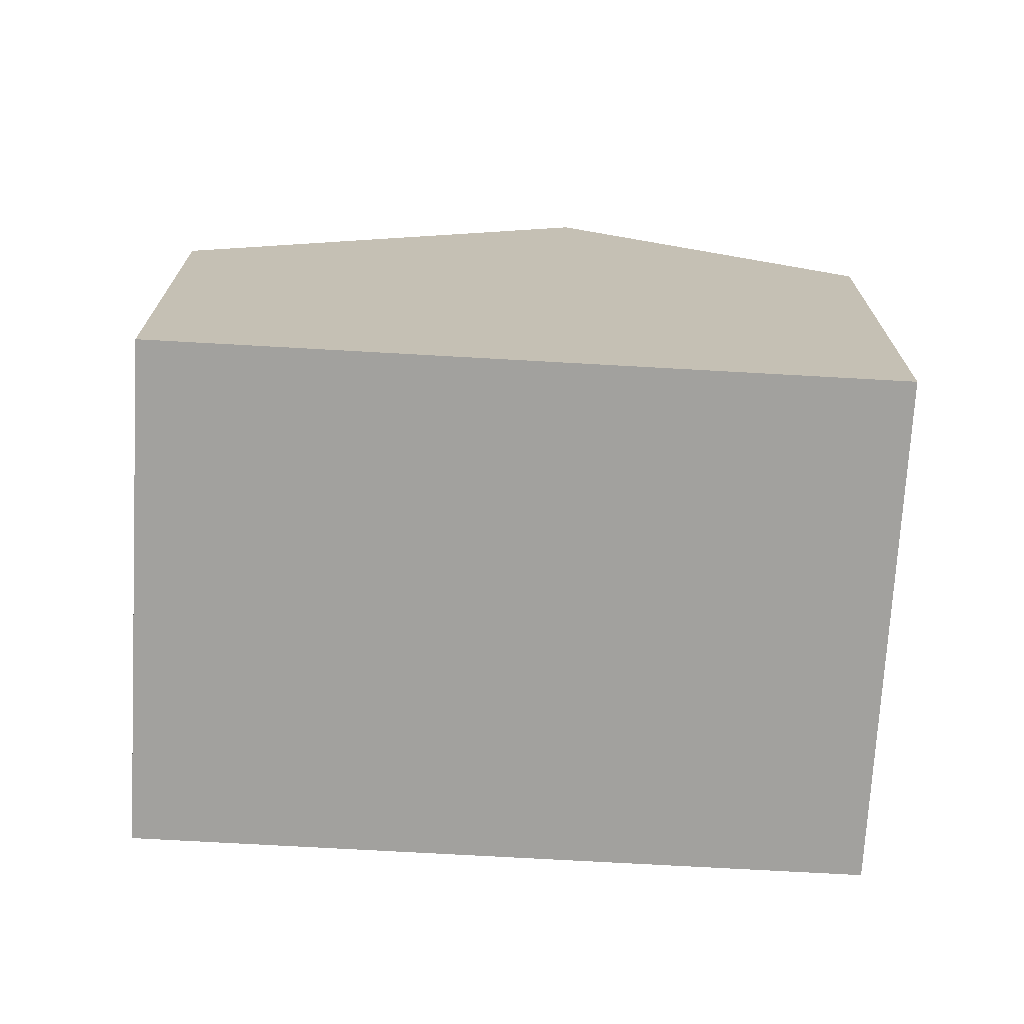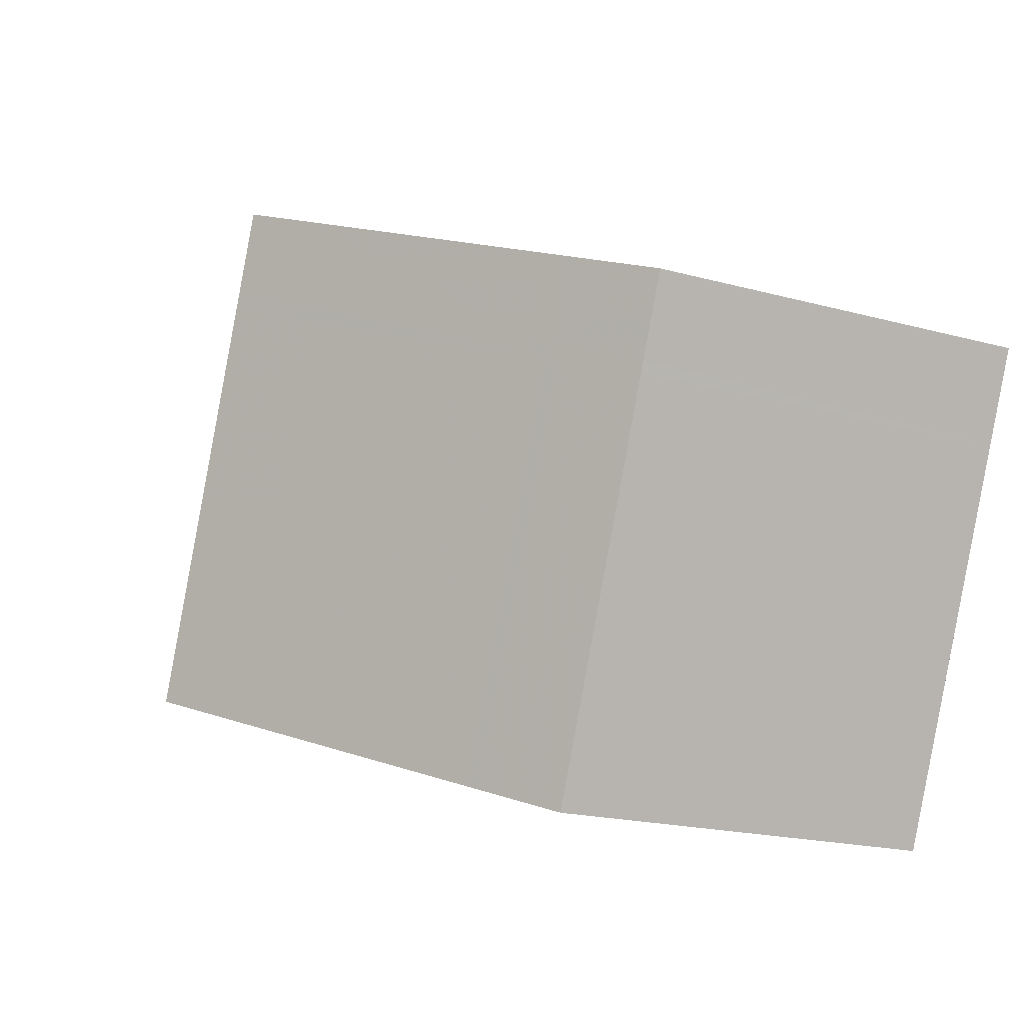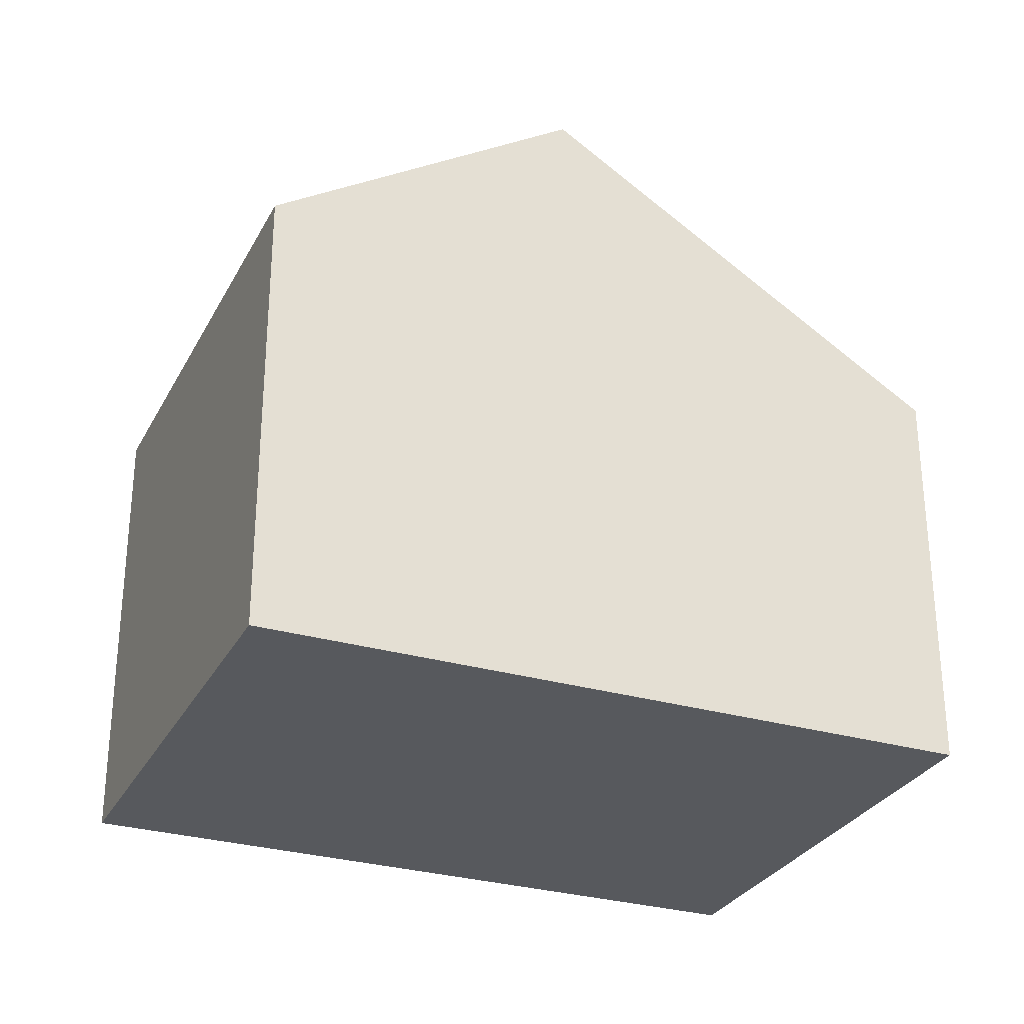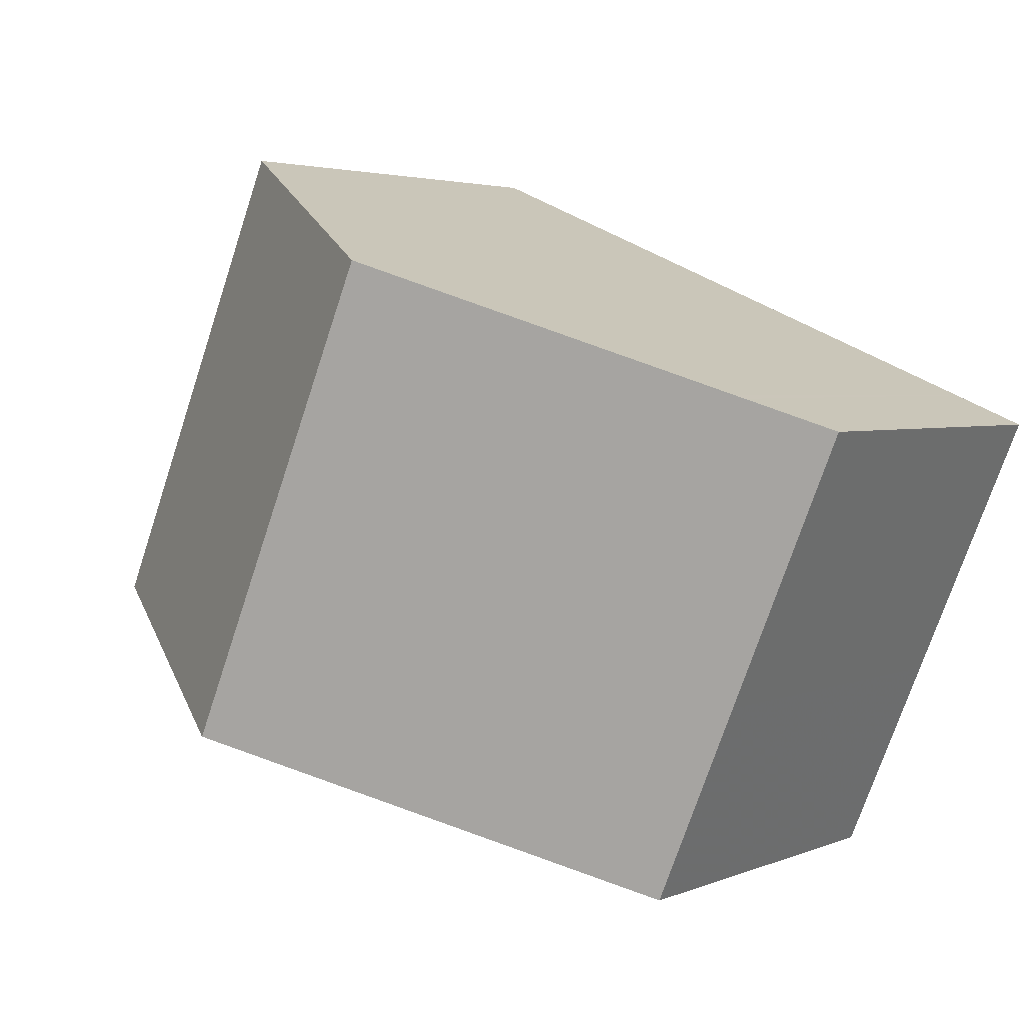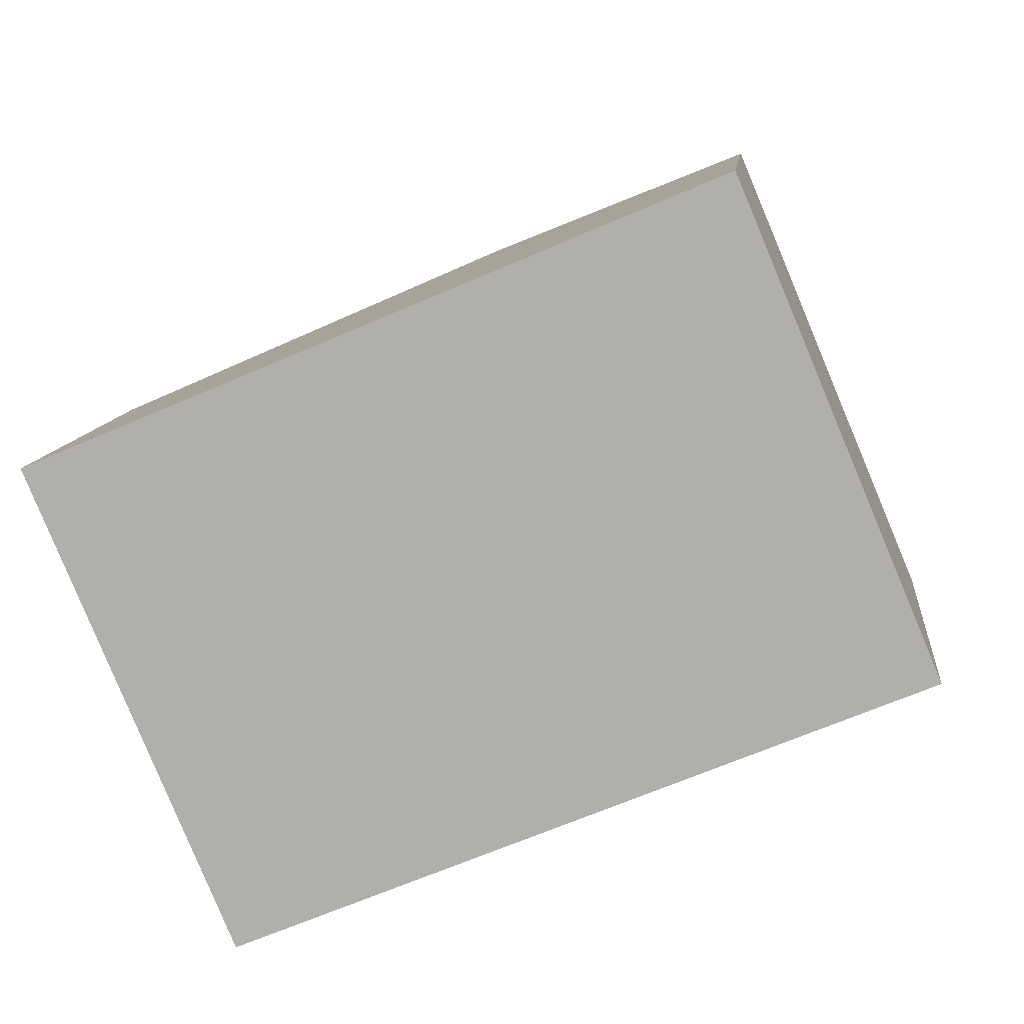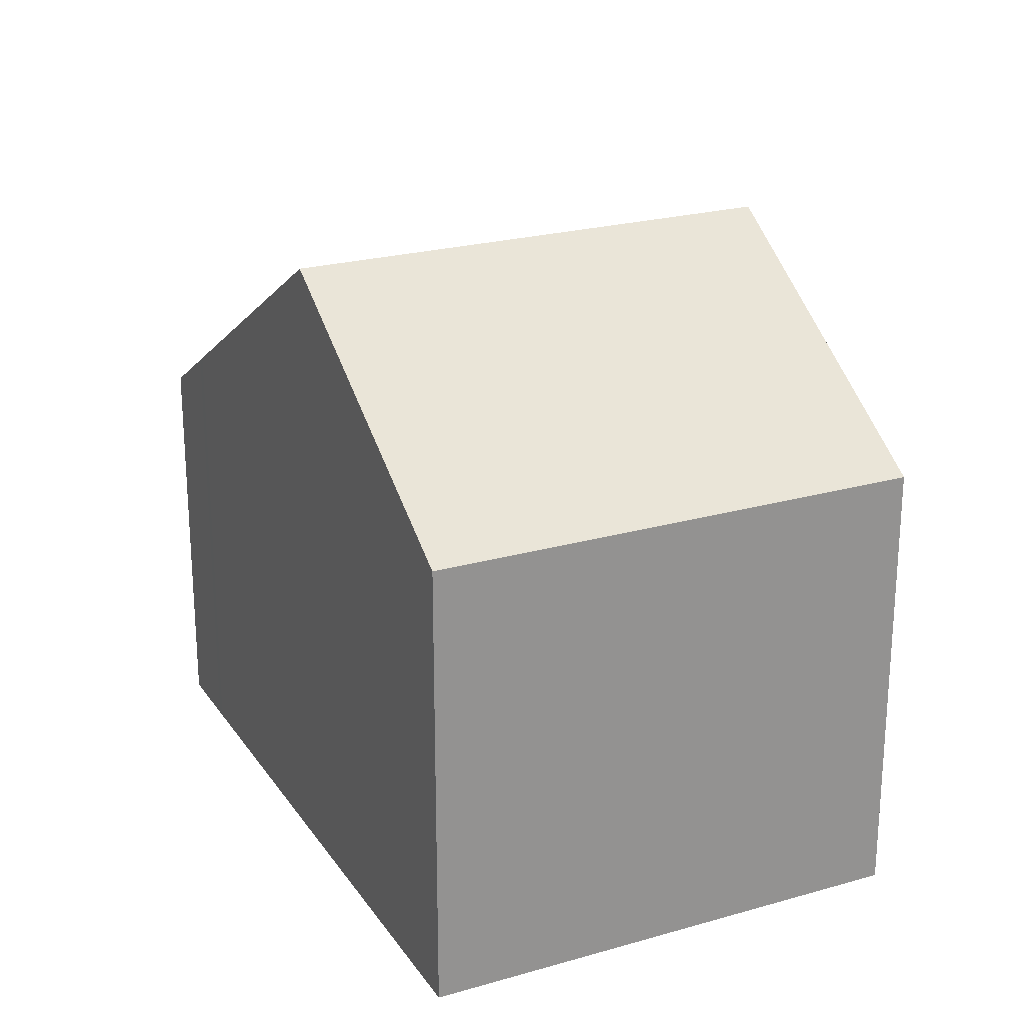
<metadata>
{"format":"obj","ext":"obj","renderer":"f3d","projection":"perspective","resolution":1024,"background":"white","views":[{"elev":-72.0,"azim":153.9,"up":"+Z"},{"elev":-18.8,"azim":62.1,"up":"+Y"},{"elev":-29.4,"azim":-46.2,"up":"+Z"},{"elev":3.3,"azim":36.1,"up":"+Y"},{"elev":10.4,"azim":-174.0,"up":"+Y"},{"elev":23.6,"azim":-138.6,"up":"+Z"}]}
</metadata>
<code>
v -2181 -2406 4.864
v -2183 -2412 4.846
v -2191 -2409 5.545
v -2189 -2403 5.552
v -2186 -2404 7.898
v -2188 -2410 7.886
v -2181 -2406 4.864
v -2186 -2404 7.898
v -2182 -2406 5.446
v -2184 -2412 5.429
v -2182 -2406 5.446
v -2188 -2410 7.886
v -2186 -2404 7.898
v -2186 -2404 7.898
v -2189 -2403 5.552
v -2189 -2403 5.582
v -2189 -2403 5.582
v -2191 -2409 5.575
v -2185 -2405 7.323
v -2185 -2405 7.323
v -2187 -2410 7.306
v -2185 -2406 7.32
v -2186 -2405 7.896
v -2181 -2407 4.86
v -2182 -2407 5.443
v -2186 -2405 7.896
v -2189 -2404 5.581
v -2189 -2404 5.55
v -2185 -2406 7.32
v -2186 -2405 7.896
v -2181 -2407 4.861
v -2182 -2407 5.443
v -2186 -2405 7.896
v -2189 -2404 5.581
v -2189 -2404 5.55
v -2182 -2406 5.508
v -2182 -2406 5.508
v -2182 -2407 5.505
v -2182 -2407 5.505
v -2184 -2412 5.491
v -2186 -2408 7.313
v -2187 -2408 7.891
v -2182 -2410 4.854
v -2183 -2409 5.436
v -2187 -2408 7.891
v -2190 -2406 5.578
v -2190 -2406 5.548
v -2183 -2409 5.498
v -2187 -2410 7.306
v -2188 -2410 7.886
v -2183 -2412 4.846
v -2184 -2412 5.429
v -2188 -2410 7.886
v -2191 -2409 5.575
v -2191 -2409 5.545
v -2184 -2412 5.491
v -2182 -2406 5.675
v -2182 -2406 5.675
v -2183 -2407 5.673
v -2183 -2407 5.672
v -2184 -2409 5.665
v -2185 -2411 5.658
v -2185 -2411 5.658
v -2181 -2406 4.864
v -2181 -2406 4.864
v -2181 -2406 0
v -2181 -2406 0
v -2184 -2412 5.429
v -2183 -2412 4.846
v -2183 -2412 8.882e-16
v -2184 -2412 0
v -2191 -2409 5.545
v -2191 -2409 5.545
v -2191 -2409 0
v -2191 -2409 0
v -2189 -2403 5.582
v -2189 -2403 5.552
v -2189 -2403 0
v -2189 -2403 -8.882e-16
v -2185 -2405 7.323
v -2186 -2404 7.898
v -2186 -2404 0
v -2185 -2405 0
v -2181 -2407 4.861
v -2181 -2406 4.864
v -2181 -2406 0
v -2181 -2407 0
v -2184 -2412 5.491
v -2184 -2412 5.429
v -2184 -2412 0
v -2184 -2412 0
v -2181 -2406 4.864
v -2182 -2406 5.446
v -2182 -2406 0
v -2181 -2406 0
v -2191 -2409 5.575
v -2188 -2410 7.886
v -2188 -2410 0
v -2191 -2409 0
v -2189 -2403 5.552
v -2189 -2403 5.552
v -2189 -2403 0
v -2189 -2403 0
v -2186 -2404 7.898
v -2189 -2403 5.582
v -2189 -2403 -8.882e-16
v -2186 -2404 0
v -2191 -2409 5.545
v -2191 -2409 5.575
v -2191 -2409 0
v -2191 -2409 0
v -2182 -2406 5.675
v -2185 -2405 7.323
v -2185 -2405 0
v -2182 -2406 0
v -2188 -2410 7.886
v -2187 -2410 7.306
v -2187 -2410 0
v -2188 -2410 0
v -2182 -2410 4.854
v -2181 -2407 4.86
v -2181 -2407 8.882e-16
v -2182 -2410 -8.882e-16
v -2189 -2404 5.55
v -2189 -2404 5.55
v -2189 -2404 -8.882e-16
v -2189 -2404 0
v -2181 -2407 4.86
v -2181 -2407 4.861
v -2181 -2407 0
v -2181 -2407 8.882e-16
v -2189 -2403 5.552
v -2189 -2404 5.55
v -2189 -2404 0
v -2189 -2403 0
v -2182 -2406 5.446
v -2182 -2406 5.508
v -2182 -2406 0
v -2182 -2406 0
v -2185 -2411 5.658
v -2184 -2412 5.491
v -2184 -2412 0
v -2185 -2411 0
v -2183 -2412 4.846
v -2182 -2410 4.854
v -2182 -2410 -8.882e-16
v -2183 -2412 0
v -2189 -2404 5.55
v -2190 -2406 5.548
v -2190 -2406 0
v -2189 -2404 -8.882e-16
v -2183 -2412 4.846
v -2183 -2412 4.846
v -2183 -2412 0
v -2183 -2412 8.882e-16
v -2190 -2406 5.548
v -2191 -2409 5.545
v -2191 -2409 0
v -2190 -2406 0
v -2182 -2406 5.508
v -2182 -2406 5.675
v -2182 -2406 0
v -2182 -2406 0
v -2187 -2410 7.306
v -2185 -2411 5.658
v -2185 -2411 0
v -2187 -2410 0
v -2191 -2409 0
v -2189 -2403 0
v -2181 -2406 0
v -2183 -2412 0
f 20 8 5 19
f 30 8 20 29
f 32 9 7 31
f 11 1 7 9
f 17 15 4 16
f 35 15 17 34
f 16 13 14 17
f 34 17 14 33
f 58 20 19 57
f 59 29 20 58
f 42 23 22 41
f 44 25 24 43
f 47 28 27 46
f 46 27 26 45
f 61 41 22 60
f 29 22 23 30
f 31 24 25 32
f 34 27 28 35
f 33 26 27 34
f 60 22 29 59
f 36 11 9 37
f 37 9 32 38
f 48 39 25 44
f 38 32 25 39
f 50 42 41 49
f 52 44 43 51
f 55 47 46 54
f 54 46 45 53
f 62 49 41 61
f 56 48 44 52
f 49 21 6 50
f 51 2 10 52
f 54 18 3 55
f 53 12 18 54
f 63 21 49 62
f 52 10 40 56
f 57 36 37 58
f 58 37 38 59
f 60 39 48 61
f 59 38 39 60
f 61 48 56 62
f 62 56 40 63
f 65 66 67 64
f 69 70 71 68
f 73 74 75 72
f 77 78 79 76
f 81 82 83 80
f 85 86 87 84
f 89 90 91 88
f 93 94 95 92
f 97 98 99 96
f 101 102 103 100
f 105 106 107 104
f 109 110 111 108
f 113 114 115 112
f 117 118 119 116
f 121 122 123 120
f 125 126 127 124
f 129 130 131 128
f 133 134 135 132
f 137 138 139 136
f 141 142 143 140
f 145 146 147 144
f 149 150 151 148
f 153 154 155 152
f 157 158 159 156
f 161 162 163 160
f 165 166 167 164
f 169 170 171 168

</code>
